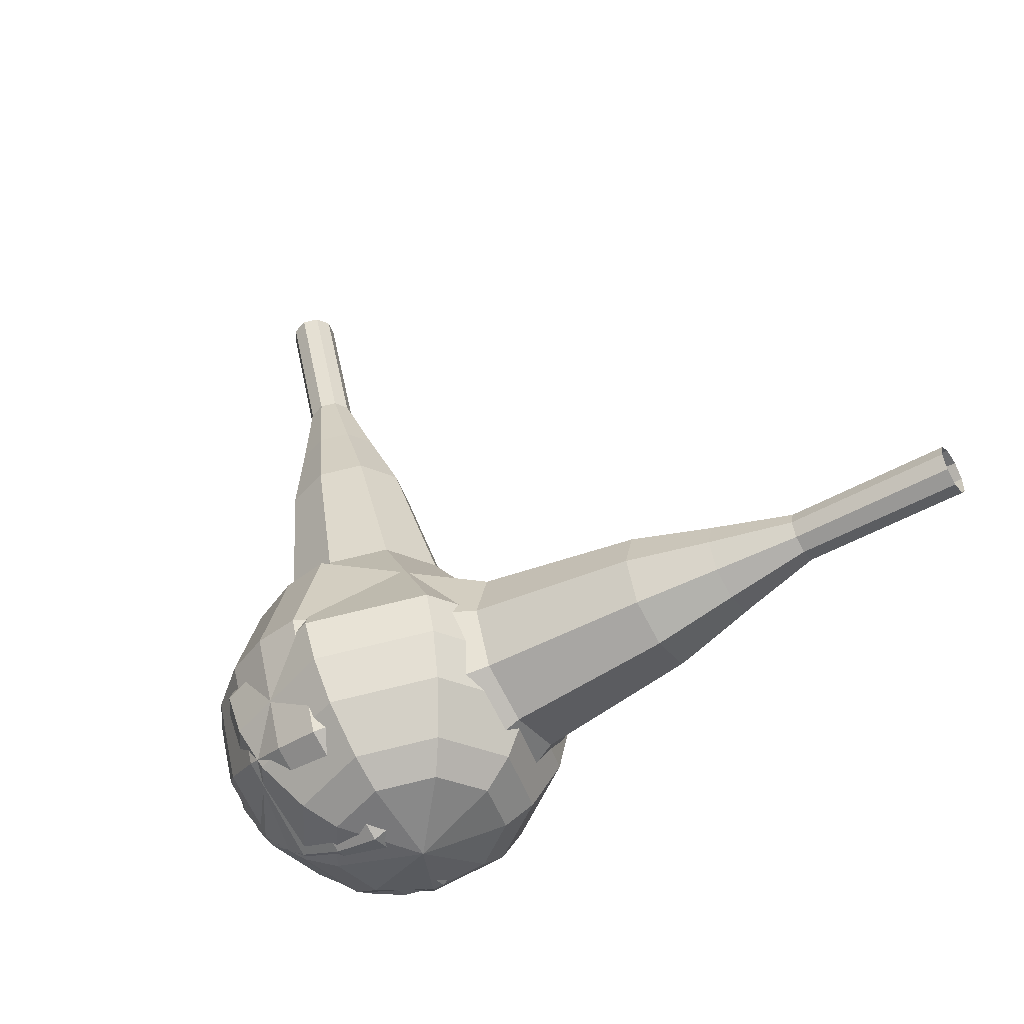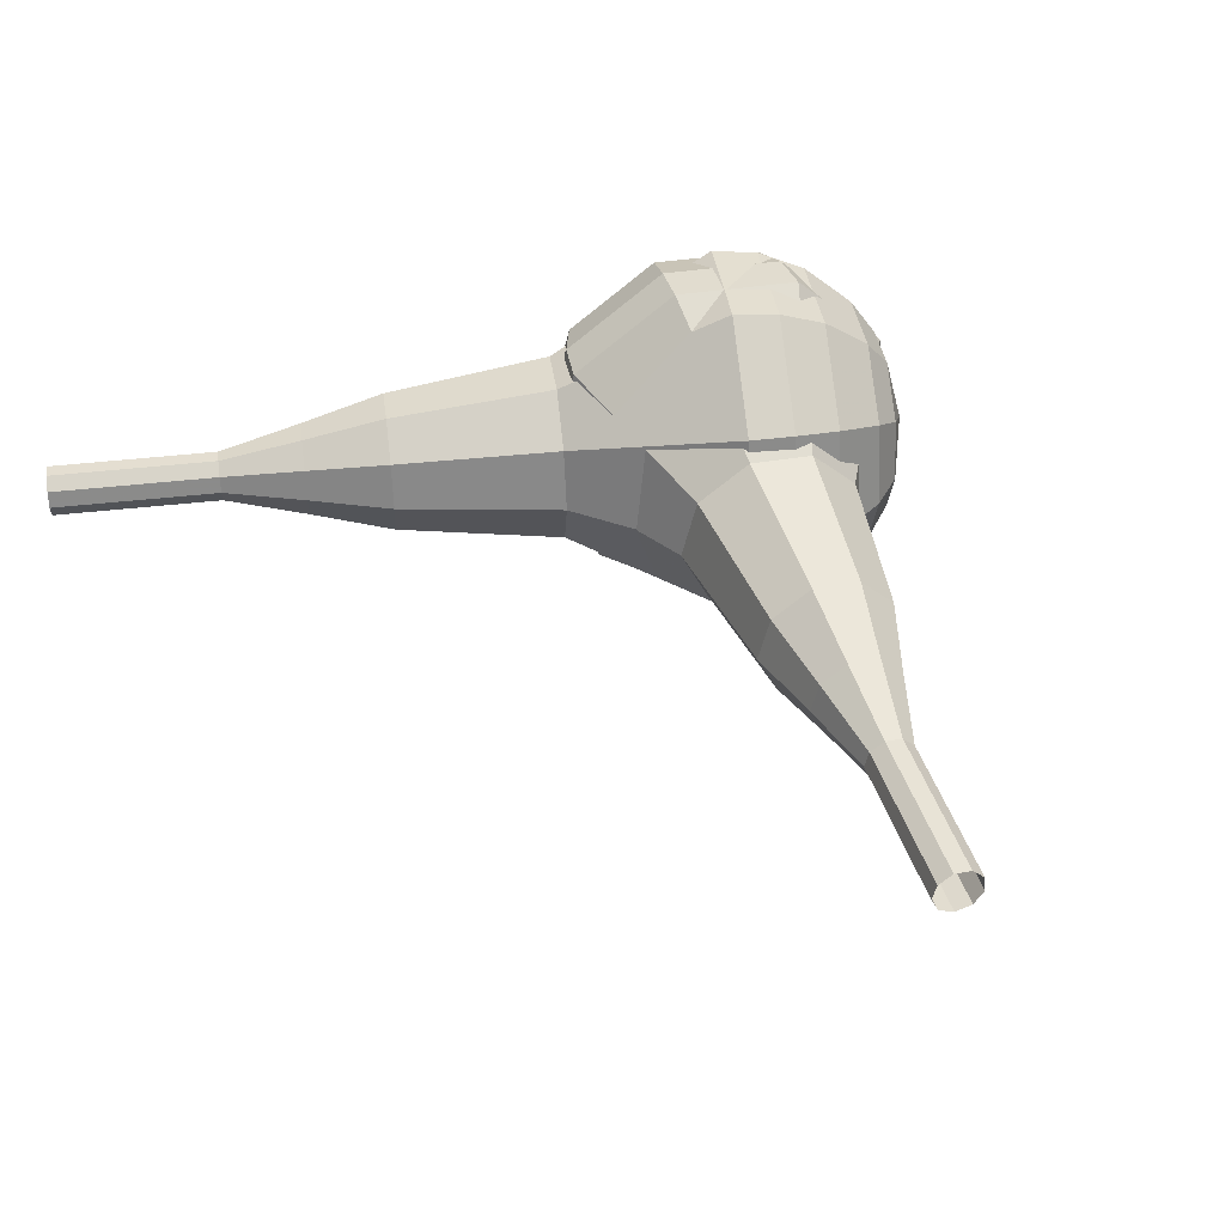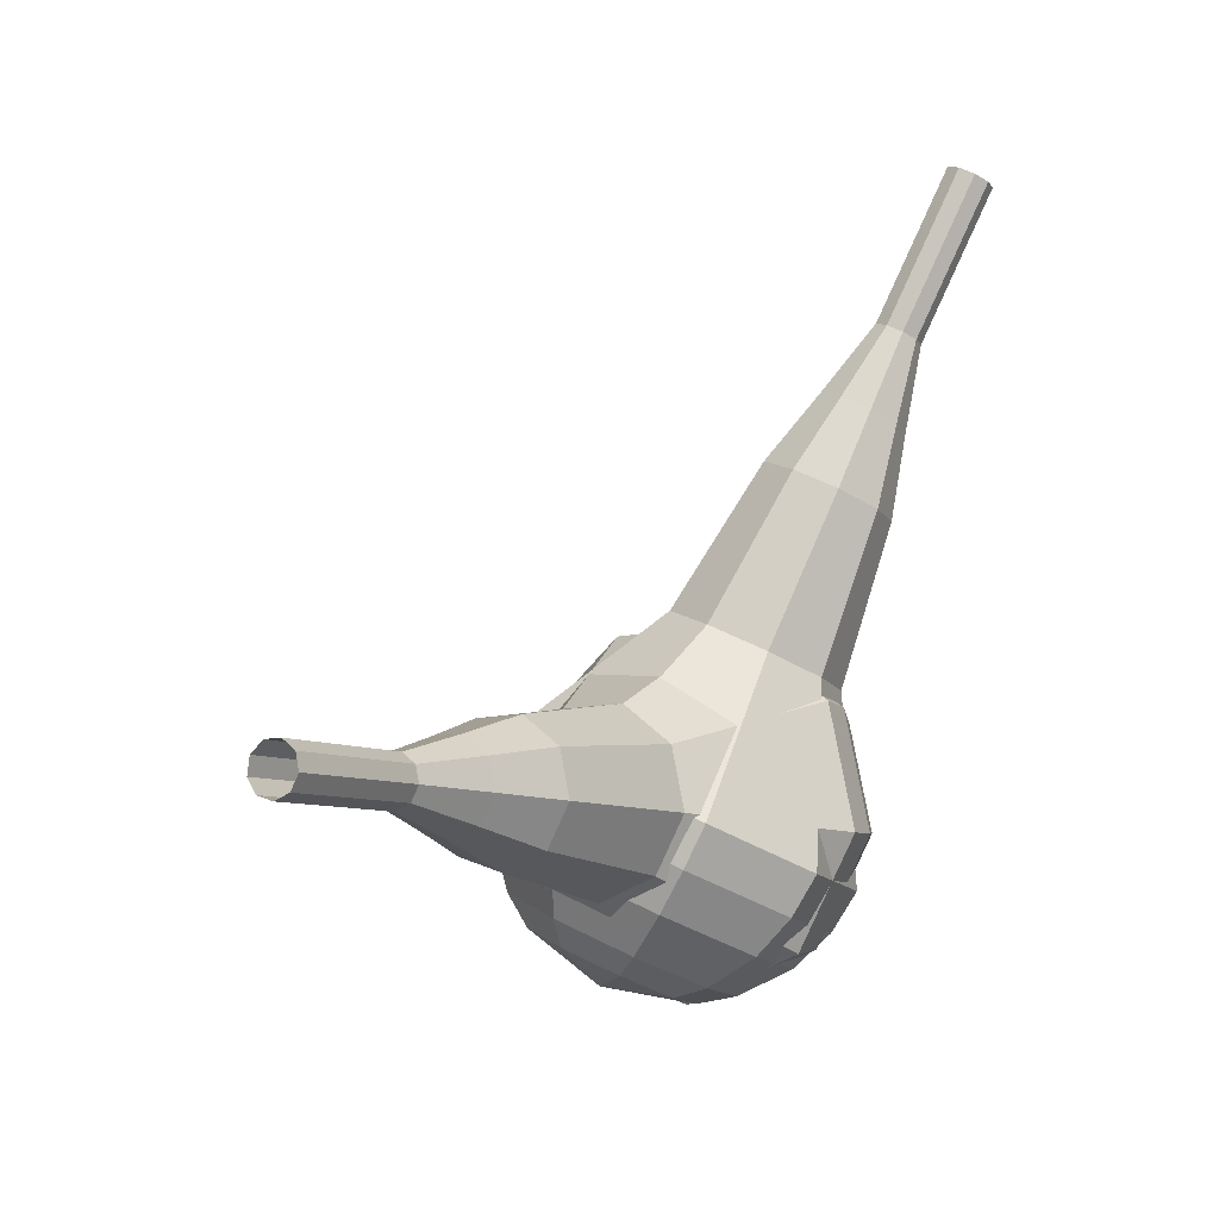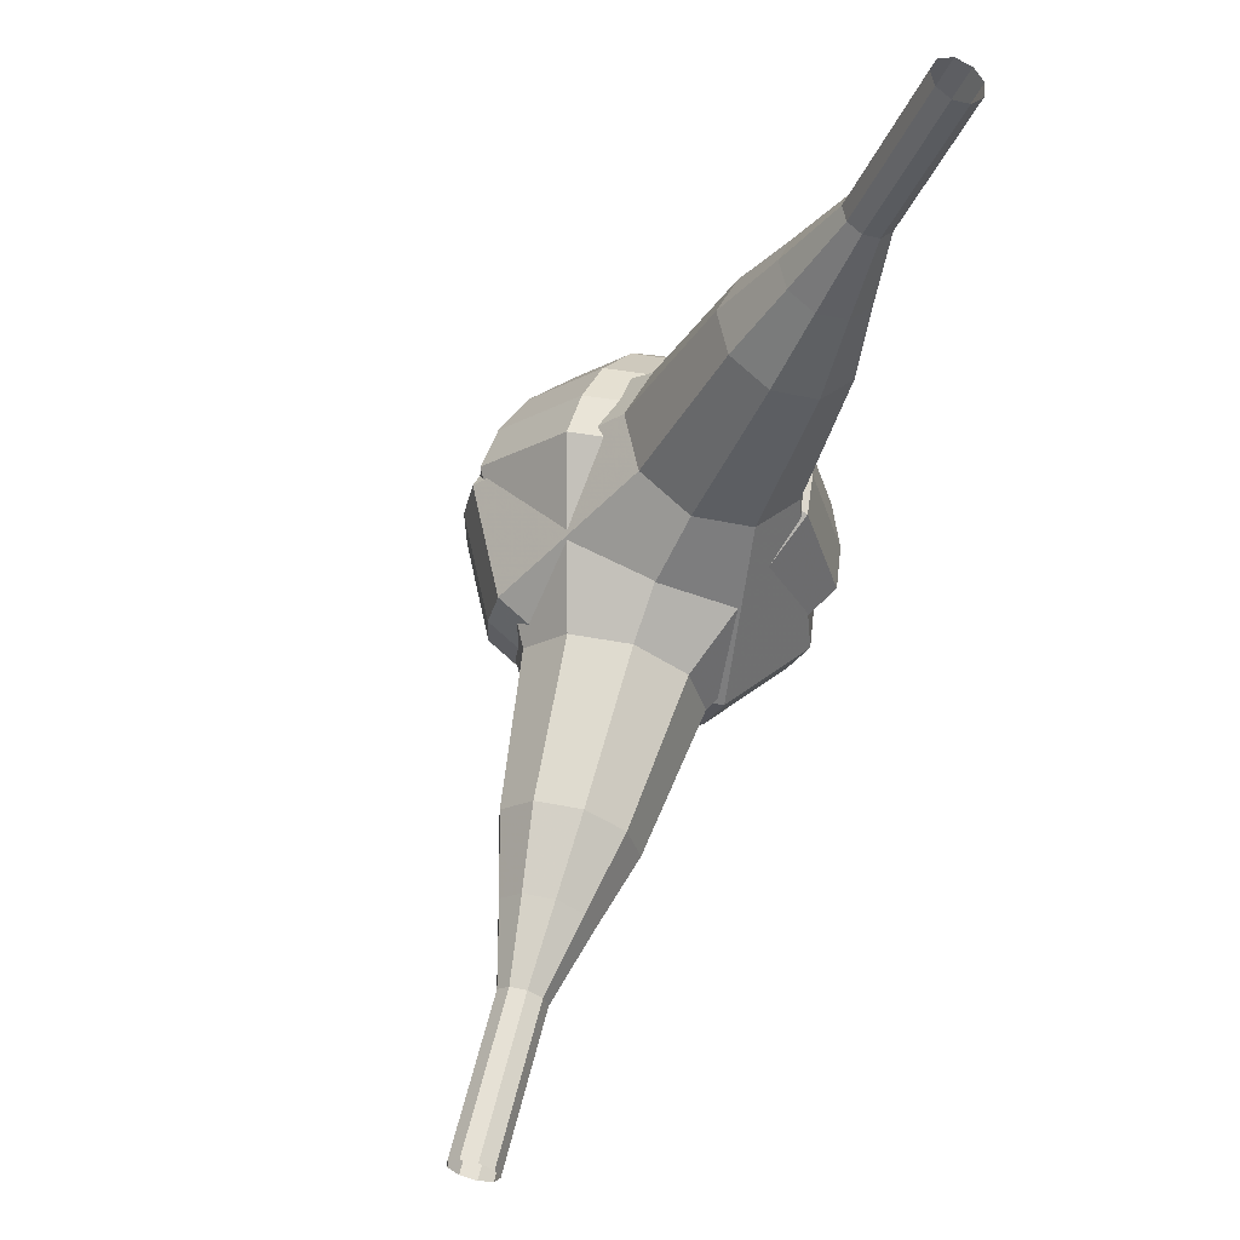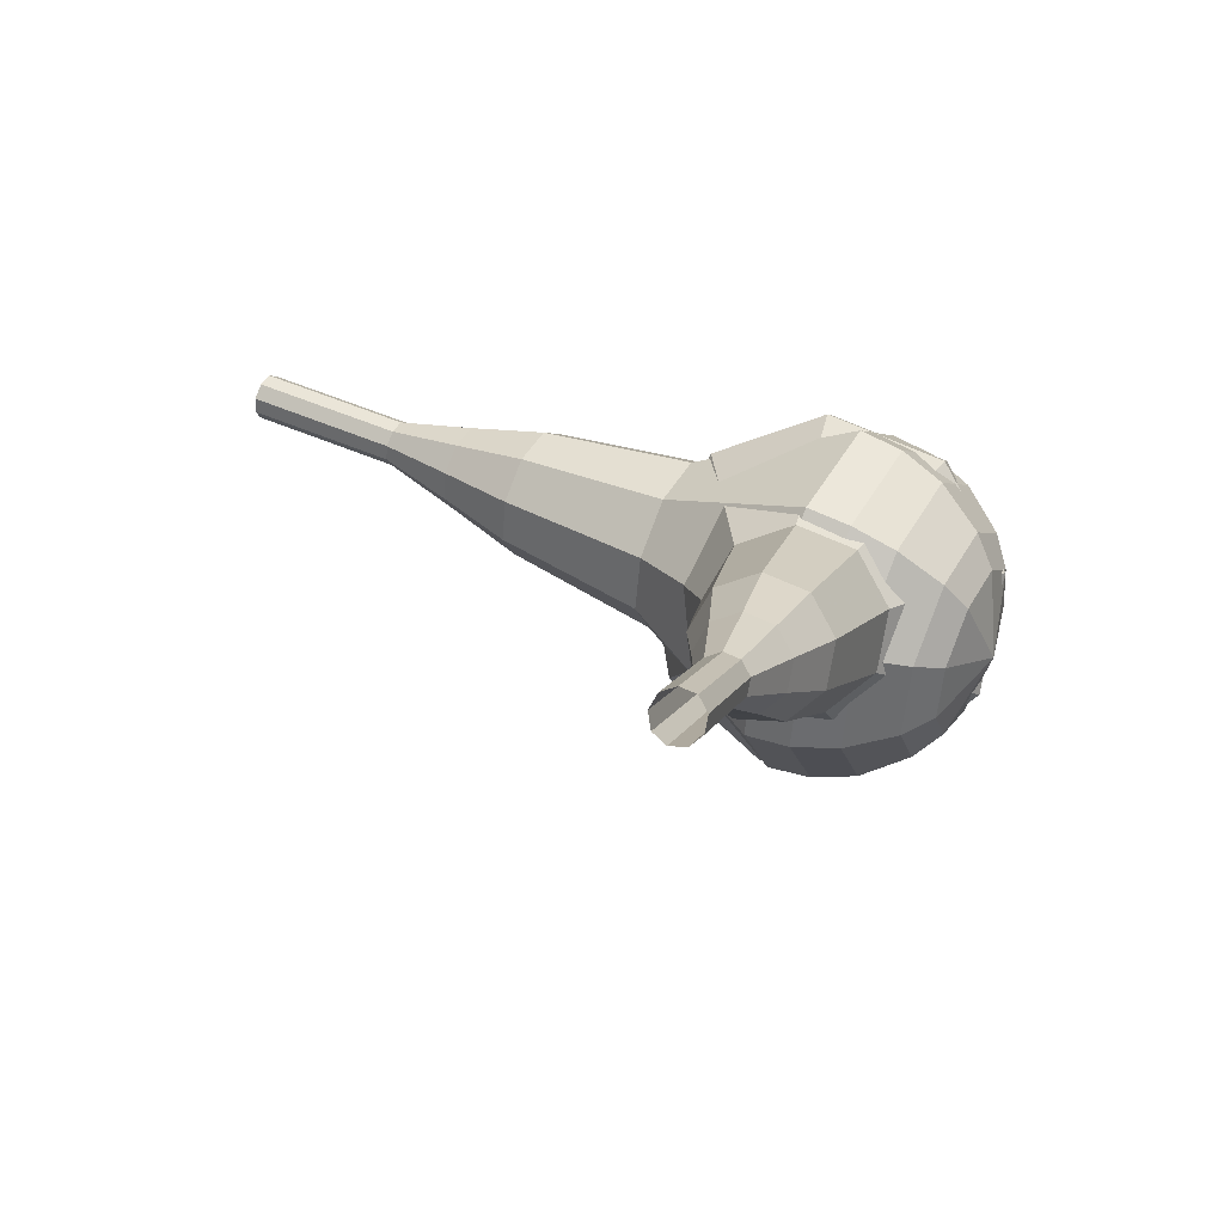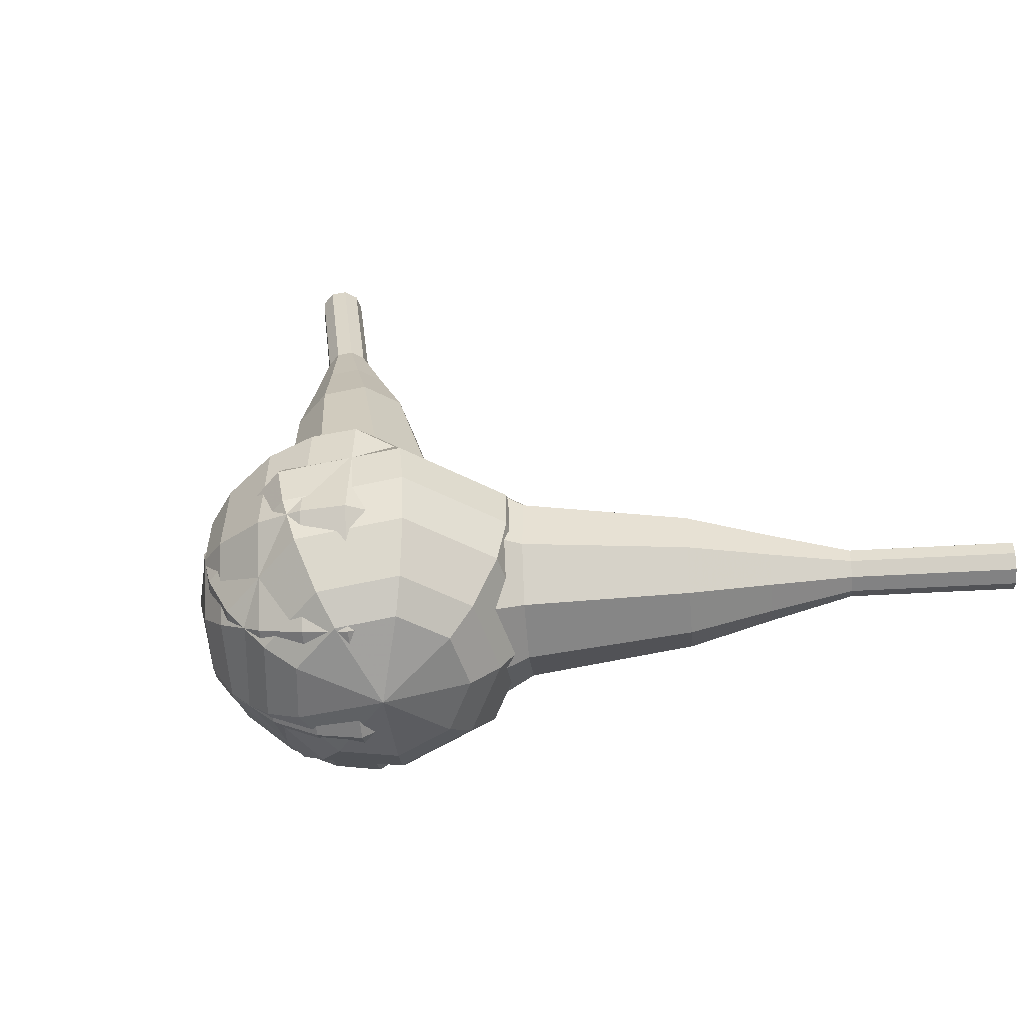
<metadata>
{"format":"obj","ext":"obj","renderer":"f3d","projection":"perspective","resolution":1024,"background":"white","views":[{"elev":-22.4,"azim":58.3,"up":"+Z"},{"elev":70.6,"azim":56.3,"up":"+Y"},{"elev":8.6,"azim":149.3,"up":"+Z"},{"elev":74.3,"azim":133.1,"up":"+Z"},{"elev":37.7,"azim":90.9,"up":"+Y"},{"elev":5.2,"azim":-112.9,"up":"+Y"}]}
</metadata>
<code>
g tube1
v 160.1 107.2 198.3
v 160.3 107.1 197.7
v 160.7 106.6 197.3
v 161 106 197.4
v 161.1 105.6 198
v 160.9 105.5 198.6
v 160.6 105.8 199.1
v 160.3 106.4 199.2
v 160.1 107 198.9
v 160.1 107.2 198.3
v 157.3 105.7 197.5
v 157.5 105.6 196.9
v 157.9 105.1 196.5
v 158.2 104.5 196.7
v 158.3 104 197.2
v 158.1 104 197.8
v 157.8 104.3 198.3
v 157.4 104.9 198.5
v 157.2 105.4 198.1
v 157.3 105.7 197.5
v 154.4 104.1 196.7
v 154.7 104 196.1
v 155 103.5 195.8
v 155.3 102.9 195.9
v 155.4 102.5 196.4
v 155.3 102.4 197
v 155 102.7 197.6
v 154.6 103.3 197.7
v 154.4 103.9 197.3
v 154.4 104.1 196.7
v 151.2 103.4 195.9
v 151.7 103.1 194.8
v 152.3 102.2 194.1
v 152.9 101.1 194.4
v 153.1 100.3 195.3
v 152.8 100.1 196.6
v 152.2 100.7 197.5
v 151.6 101.8 197.7
v 151.2 102.8 197.1
v 151.2 103.4 195.9
v 147.9 102.6 195.1
v 148.6 102.3 193.4
v 149.6 100.9 192.5
v 150.5 99.22 192.8
v 150.7 97.97 194.2
v 150.3 97.75 196.1
v 149.4 98.67 197.5
v 148.5 100.3 197.8
v 147.9 101.9 196.9
v 147.9 102.6 195.1
v 141.8 100.4 193.6
v 142.8 99.88 191.2
v 144.1 98.08 190
v 145.2 95.82 190.4
v 145.6 94.15 192.3
v 145.1 93.85 194.8
v 143.9 95.08 196.7
v 142.6 97.24 197.2
v 141.8 99.33 195.9
v 141.8 100.4 193.6
v 134.4 100.6 192
v 136.2 99.59 187.3
v 138.9 95.98 184.8
v 141.2 91.45 185.7
v 141.9 88.11 189.5
v 140.9 87.53 194.5
v 138.5 89.97 198.3
v 135.8 94.3 199.2
v 134.2 98.49 196.7
v 134.4 100.6 192
v 132.9 99.49 191.6
v 134.7 98.54 187
v 137.3 95.05 184.6
v 139.5 90.66 185.4
v 140.2 87.42 189.1
v 139.2 86.86 194
v 136.8 89.22 197.7
v 134.3 93.41 198.5
v 132.8 97.47 196.1
v 132.9 99.49 191.6
v 131.7 97.95 191.1
v 133.3 97.09 187.1
v 135.6 93.97 184.9
v 137.5 90.04 185.6
v 138.2 87.15 189
v 137.3 86.64 193.3
v 135.2 88.76 196.6
v 132.9 92.51 197.3
v 131.5 96.14 195.2
v 131.7 97.95 191.1
v 130.8 95.72 190.7
v 132 95.07 187.6
v 133.8 92.69 185.9
v 135.3 89.69 186.5
v 135.8 87.48 189
v 135.1 87.09 192.3
v 133.5 88.71 194.8
v 131.8 91.57 195.4
v 130.7 94.34 193.8
v 130.8 95.72 190.7
v 130.7 94.12 190.4
v 131.6 93.64 188.2
v 132.9 91.9 187
v 133.9 89.7 187.4
v 134.3 88.09 189.2
v 133.8 87.8 191.6
v 132.6 88.99 193.5
v 131.4 91.08 193.9
v 130.6 93.11 192.7
v 130.7 94.12 190.4
v 131.6 90.5 190.2
v 131.6 90.5 190.2
v 131.6 90.5 190.2
v 131.6 90.5 190.2
v 131.6 90.5 190.2
v 131.6 90.5 190.2
v 131.6 90.5 190.2
v 131.6 90.5 190.2
v 131.6 90.5 190.2
v 131.6 90.5 190.2
f 1 2 12
f 12 11 1
f 2 3 13
f 13 12 2
f 3 4 14
f 14 13 3
f 4 5 15
f 15 14 4
f 5 6 16
f 16 15 5
f 6 7 17
f 17 16 6
f 7 8 18
f 18 17 7
f 8 9 19
f 19 18 8
f 9 10 20
f 20 19 9
f 11 12 22
f 22 21 11
f 12 13 23
f 23 22 12
f 13 14 24
f 24 23 13
f 14 15 25
f 25 24 14
f 15 16 26
f 26 25 15
f 16 17 27
f 27 26 16
f 17 18 28
f 28 27 17
f 18 19 29
f 29 28 18
f 19 20 30
f 30 29 19
f 21 22 32
f 32 31 21
f 22 23 33
f 33 32 22
f 23 24 34
f 34 33 23
f 24 25 35
f 35 34 24
f 25 26 36
f 36 35 25
f 26 27 37
f 37 36 26
f 27 28 38
f 38 37 27
f 28 29 39
f 39 38 28
f 29 30 40
f 40 39 29
f 31 32 42
f 42 41 31
f 32 33 43
f 43 42 32
f 33 34 44
f 44 43 33
f 34 35 45
f 45 44 34
f 35 36 46
f 46 45 35
f 36 37 47
f 47 46 36
f 37 38 48
f 48 47 37
f 38 39 49
f 49 48 38
f 39 40 50
f 50 49 39
f 41 42 52
f 52 51 41
f 42 43 53
f 53 52 42
f 43 44 54
f 54 53 43
f 44 45 55
f 55 54 44
f 45 46 56
f 56 55 45
f 46 47 57
f 57 56 46
f 47 48 58
f 58 57 47
f 48 49 59
f 59 58 48
f 49 50 60
f 60 59 49
f 51 52 62
f 62 61 51
f 52 53 63
f 63 62 52
f 53 54 64
f 64 63 53
f 54 55 65
f 65 64 54
f 55 56 66
f 66 65 55
f 56 57 67
f 67 66 56
f 57 58 68
f 68 67 57
f 58 59 69
f 69 68 58
f 59 60 70
f 70 69 59
f 61 62 72
f 72 71 61
f 62 63 73
f 73 72 62
f 63 64 74
f 74 73 63
f 64 65 75
f 75 74 64
f 65 66 76
f 76 75 65
f 66 67 77
f 77 76 66
f 67 68 78
f 78 77 67
f 68 69 79
f 79 78 68
f 69 70 80
f 80 79 69
f 71 72 82
f 82 81 71
f 72 73 83
f 83 82 72
f 73 74 84
f 84 83 73
f 74 75 85
f 85 84 74
f 75 76 86
f 86 85 75
f 76 77 87
f 87 86 76
f 77 78 88
f 88 87 77
f 78 79 89
f 89 88 78
f 79 80 90
f 90 89 79
f 81 82 92
f 92 91 81
f 82 83 93
f 93 92 82
f 83 84 94
f 94 93 83
f 84 85 95
f 95 94 84
f 85 86 96
f 96 95 85
f 86 87 97
f 97 96 86
f 87 88 98
f 98 97 87
f 88 89 99
f 99 98 88
f 89 90 100
f 100 99 89
f 91 92 102
f 102 101 91
f 92 93 103
f 103 102 92
f 93 94 104
f 104 103 93
f 94 95 105
f 105 104 94
f 95 96 106
f 106 105 95
f 96 97 107
f 107 106 96
f 97 98 108
f 108 107 97
f 98 99 109
f 109 108 98
f 99 100 110
f 110 109 99
f 101 102 112
f 112 111 101
f 102 103 113
f 113 112 102
f 103 104 114
f 114 113 103
f 104 105 115
f 115 114 104
f 105 106 116
f 116 115 105
f 106 107 117
f 117 116 106
f 107 108 118
f 118 117 107
f 108 109 119
f 119 118 108
f 109 110 120
f 120 119 109
v 125.5 94.55 216.3
v 125 94.85 216
v 124.8 95.48 215.8
v 125 96.14 215.9
v 125.5 96.51 216.1
v 126.1 96.44 216.5
v 126.5 95.94 216.7
v 126.5 95.26 216.7
v 126.1 94.71 216.6
v 125.5 94.55 216.3
v 127.1 94.36 213.3
v 126.6 94.66 213
v 126.3 95.29 212.8
v 126.5 95.94 212.9
v 127 96.32 213.1
v 127.6 96.25 213.4
v 128 95.75 213.7
v 128.1 95.07 213.7
v 127.7 94.52 213.6
v 127.1 94.36 213.3
v 128.6 94.17 210.2
v 128.1 94.47 209.9
v 127.9 95.09 209.8
v 128.1 95.75 209.8
v 128.6 96.13 210.1
v 129.2 96.05 210.4
v 129.6 95.56 210.6
v 129.6 94.88 210.7
v 129.2 94.33 210.5
v 128.6 94.17 210.2
v 130.1 93.1 207.2
v 129.1 93.67 206.6
v 128.6 94.85 206.3
v 129 96.07 206.4
v 129.9 96.78 206.9
v 131.1 96.64 207.5
v 131.8 95.72 207.9
v 131.9 94.44 208
v 131.2 93.41 207.7
v 130.1 93.1 207.2
v 131.5 91.98 204.1
v 130 92.83 203.3
v 129.3 94.59 202.9
v 129.9 96.44 203
v 131.3 97.5 203.7
v 133 97.29 204.6
v 134.2 95.9 205.3
v 134.2 93.98 205.4
v 133.2 92.43 205
v 131.5 91.98 204.1
v 134.5 90.66 198.1
v 132.4 91.8 197
v 131.6 94.15 196.4
v 132.3 96.61 196.6
v 134.2 98.02 197.5
v 136.5 97.74 198.7
v 138 95.89 199.6
v 138.1 93.33 199.8
v 136.7 91.27 199.2
v 134.5 90.66 198.1
v 137.1 86.56 192
v 133 88.83 189.8
v 131.3 93.52 188.6
v 132.7 98.44 189
v 136.6 101.3 190.8
v 141.1 100.7 193.2
v 144.2 97 195
v 144.4 91.89 195.4
v 141.5 87.77 194.2
v 137.1 86.56 192
v 137.9 86.69 190.3
v 134 88.89 188.2
v 132.4 93.43 187.1
v 133.7 98.19 187.5
v 137.5 100.9 189.2
v 141.9 100.4 191.5
v 144.9 96.8 193.2
v 145 91.85 193.6
v 142.3 87.86 192.5
v 137.9 86.69 190.3
v 138.9 87.34 188.7
v 135.4 89.31 186.8
v 133.9 93.38 185.7
v 135.1 97.63 186.1
v 138.5 100.1 187.6
v 142.4 99.6 189.7
v 145.1 96.39 191.2
v 145.2 91.96 191.6
v 142.8 88.39 190.6
v 138.9 87.34 188.7
v 139.9 88.76 187
v 137.3 90.26 185.5
v 136.1 93.37 184.8
v 137.1 96.62 185
v 139.6 98.49 186.2
v 142.6 98.12 187.8
v 144.6 95.67 188.9
v 144.8 92.29 189.2
v 142.9 89.56 188.4
v 139.9 88.76 187
v 140.5 90.03 186.2
v 138.6 91.13 185.1
v 137.7 93.4 184.5
v 138.4 95.78 184.7
v 140.3 97.15 185.6
v 142.5 96.88 186.7
v 144 95.08 187.6
v 144 92.61 187.8
v 142.7 90.61 187.2
v 140.5 90.03 186.2
v 141.4 93.58 185.3
v 141.4 93.58 185.3
v 141.4 93.58 185.3
v 141.4 93.58 185.3
v 141.4 93.58 185.3
v 141.4 93.58 185.3
v 141.4 93.58 185.3
v 141.4 93.58 185.3
v 141.4 93.58 185.3
v 141.4 93.58 185.3
f 121 122 132
f 132 131 121
f 122 123 133
f 133 132 122
f 123 124 134
f 134 133 123
f 124 125 135
f 135 134 124
f 125 126 136
f 136 135 125
f 126 127 137
f 137 136 126
f 127 128 138
f 138 137 127
f 128 129 139
f 139 138 128
f 129 130 140
f 140 139 129
f 131 132 142
f 142 141 131
f 132 133 143
f 143 142 132
f 133 134 144
f 144 143 133
f 134 135 145
f 145 144 134
f 135 136 146
f 146 145 135
f 136 137 147
f 147 146 136
f 137 138 148
f 148 147 137
f 138 139 149
f 149 148 138
f 139 140 150
f 150 149 139
f 141 142 152
f 152 151 141
f 142 143 153
f 153 152 142
f 143 144 154
f 154 153 143
f 144 145 155
f 155 154 144
f 145 146 156
f 156 155 145
f 146 147 157
f 157 156 146
f 147 148 158
f 158 157 147
f 148 149 159
f 159 158 148
f 149 150 160
f 160 159 149
f 151 152 162
f 162 161 151
f 152 153 163
f 163 162 152
f 153 154 164
f 164 163 153
f 154 155 165
f 165 164 154
f 155 156 166
f 166 165 155
f 156 157 167
f 167 166 156
f 157 158 168
f 168 167 157
f 158 159 169
f 169 168 158
f 159 160 170
f 170 169 159
f 161 162 172
f 172 171 161
f 162 163 173
f 173 172 162
f 163 164 174
f 174 173 163
f 164 165 175
f 175 174 164
f 165 166 176
f 176 175 165
f 166 167 177
f 177 176 166
f 167 168 178
f 178 177 167
f 168 169 179
f 179 178 168
f 169 170 180
f 180 179 169
f 171 172 182
f 182 181 171
f 172 173 183
f 183 182 172
f 173 174 184
f 184 183 173
f 174 175 185
f 185 184 174
f 175 176 186
f 186 185 175
f 176 177 187
f 187 186 176
f 177 178 188
f 188 187 177
f 178 179 189
f 189 188 178
f 179 180 190
f 190 189 179
f 181 182 192
f 192 191 181
f 182 183 193
f 193 192 182
f 183 184 194
f 194 193 183
f 184 185 195
f 195 194 184
f 185 186 196
f 196 195 185
f 186 187 197
f 197 196 186
f 187 188 198
f 198 197 187
f 188 189 199
f 199 198 188
f 189 190 200
f 200 199 189
f 191 192 202
f 202 201 191
f 192 193 203
f 203 202 192
f 193 194 204
f 204 203 193
f 194 195 205
f 205 204 194
f 195 196 206
f 206 205 195
f 196 197 207
f 207 206 196
f 197 198 208
f 208 207 197
f 198 199 209
f 209 208 198
f 199 200 210
f 210 209 199
f 201 202 212
f 212 211 201
f 202 203 213
f 213 212 202
f 203 204 214
f 214 213 203
f 204 205 215
f 215 214 204
f 205 206 216
f 216 215 205
f 206 207 217
f 217 216 206
f 207 208 218
f 218 217 207
f 208 209 219
f 219 218 208
f 209 210 220
f 220 219 209
f 211 212 222
f 222 221 211
f 212 213 223
f 223 222 212
f 213 214 224
f 224 223 213
f 214 215 225
f 225 224 214
f 215 216 226
f 226 225 215
f 216 217 227
f 227 226 216
f 217 218 228
f 228 227 217
f 218 219 229
f 229 228 218
f 219 220 230
f 230 229 219
f 221 222 232
f 232 231 221
f 222 223 233
f 233 232 222
f 223 224 234
f 234 233 223
f 224 225 235
f 235 234 224
f 225 226 236
f 236 235 225
f 226 227 237
f 237 236 226
f 227 228 238
f 238 237 227
f 228 229 239
f 239 238 228
f 229 230 240
f 240 239 229
g

</code>
